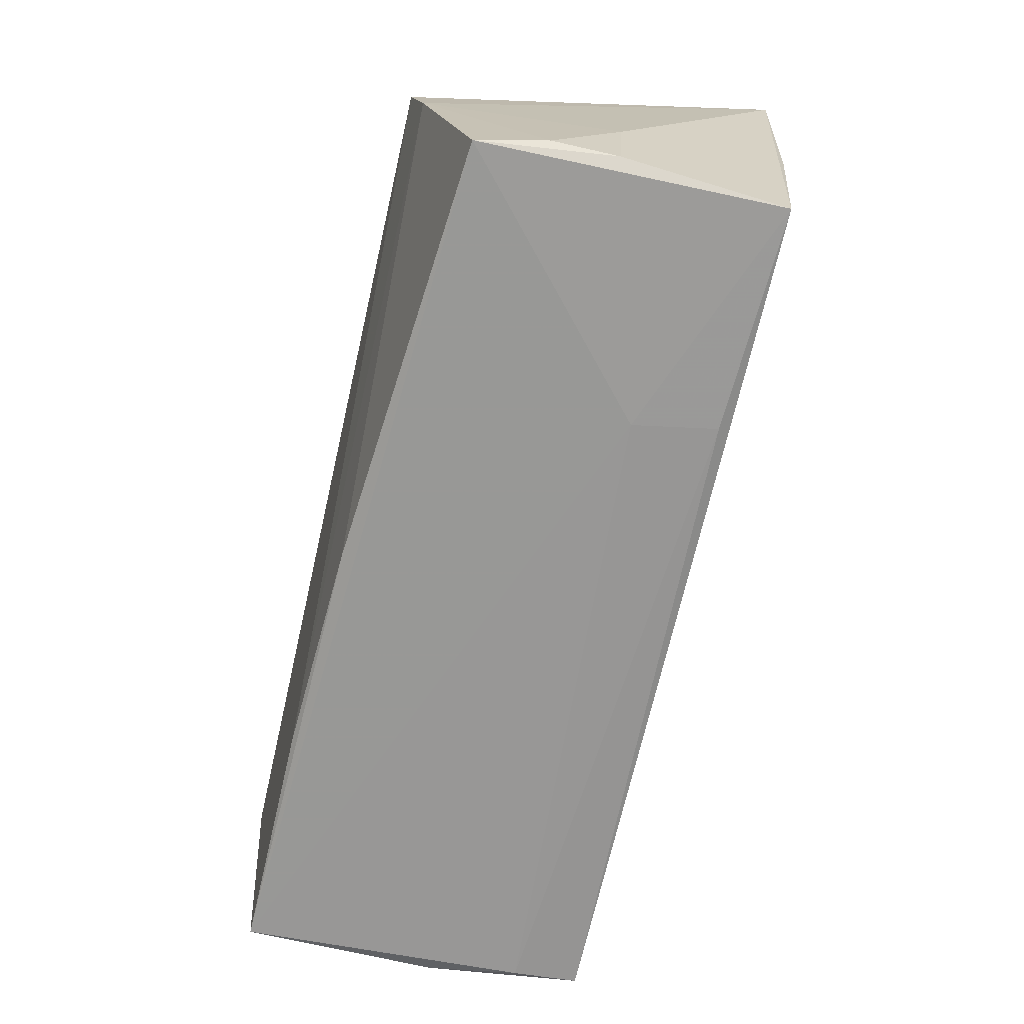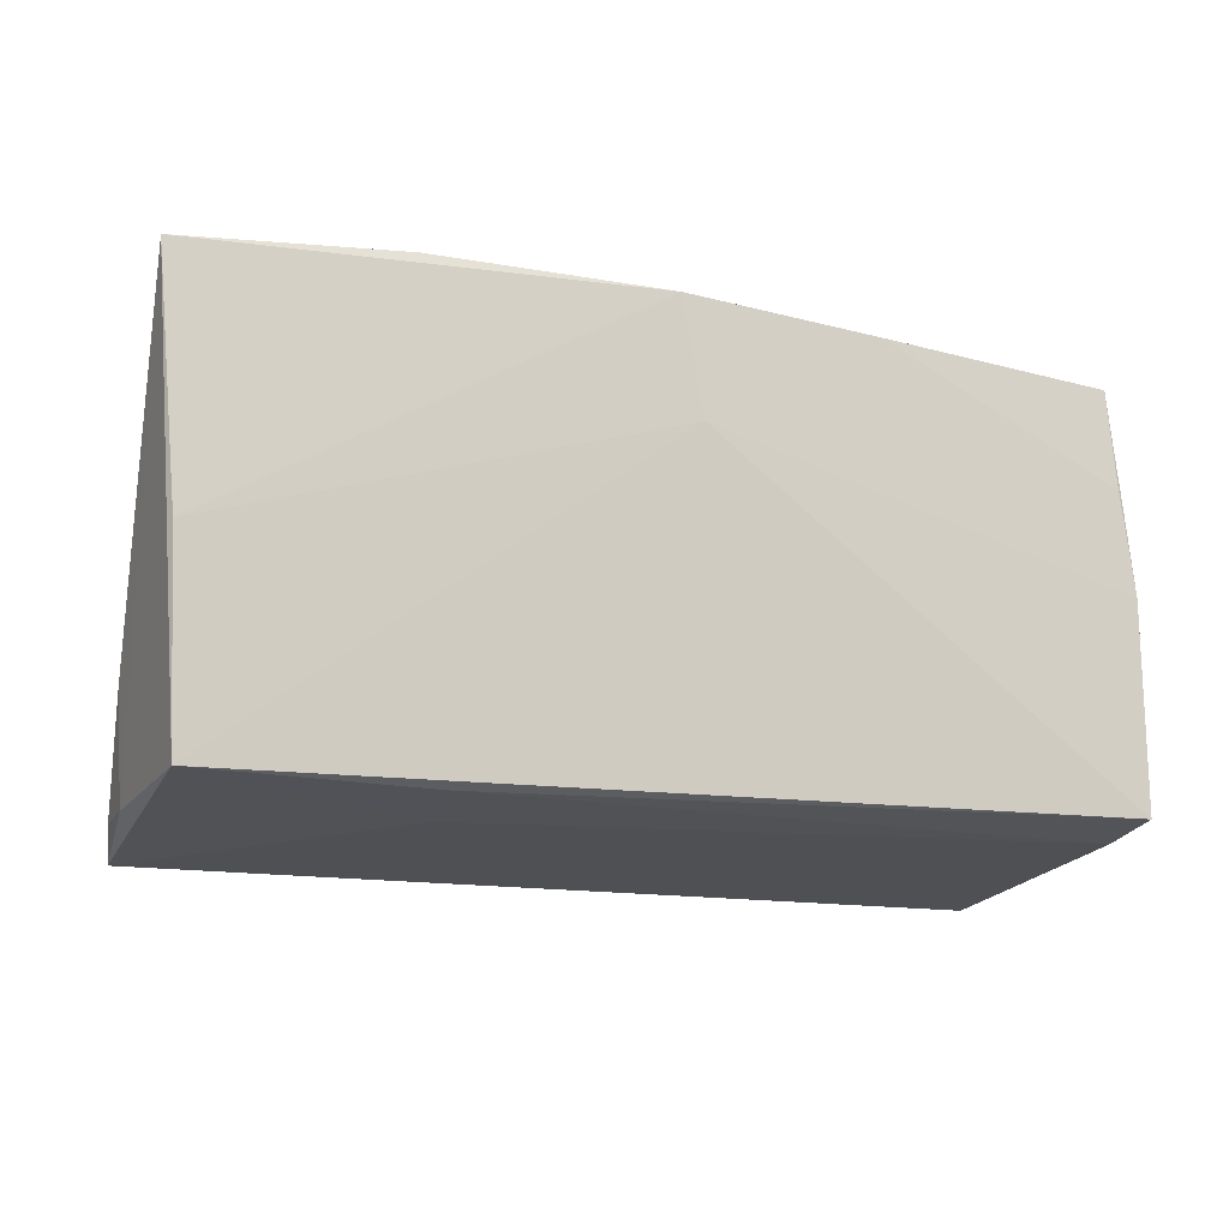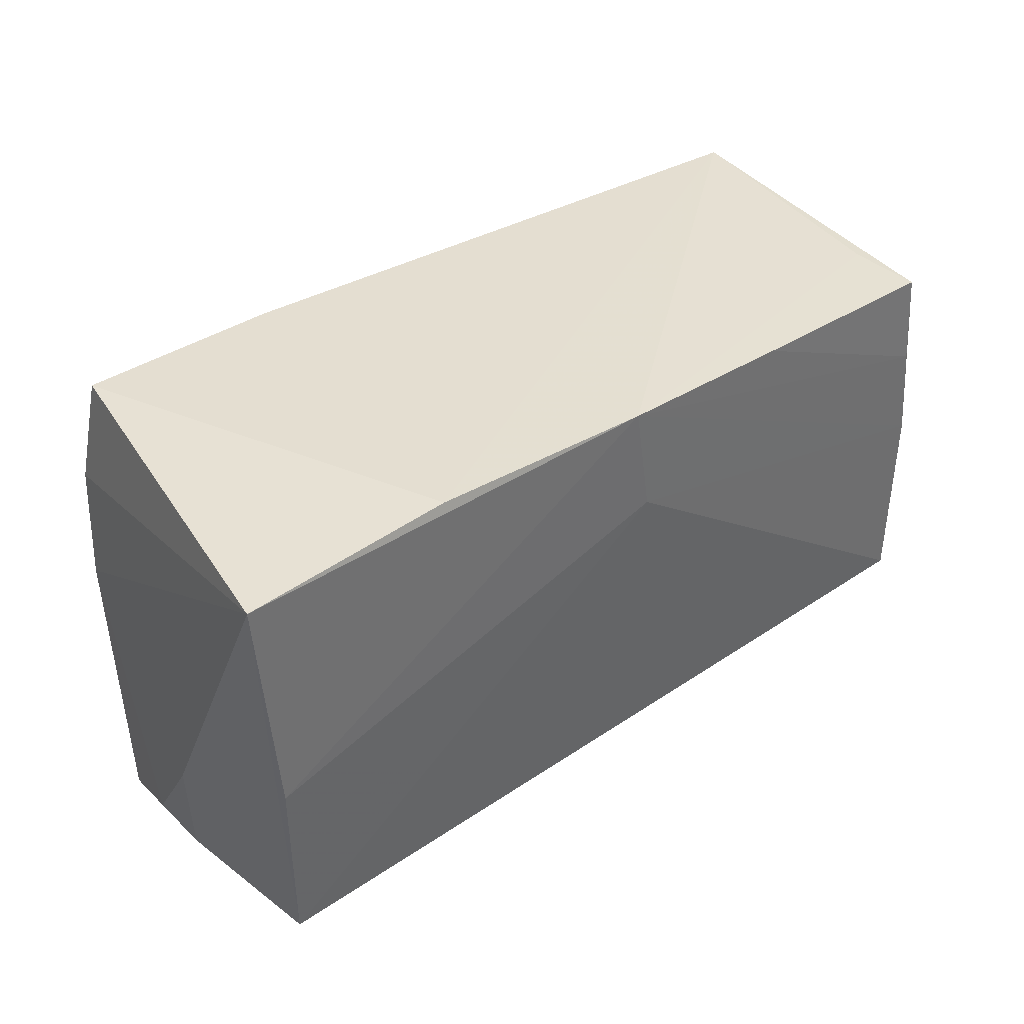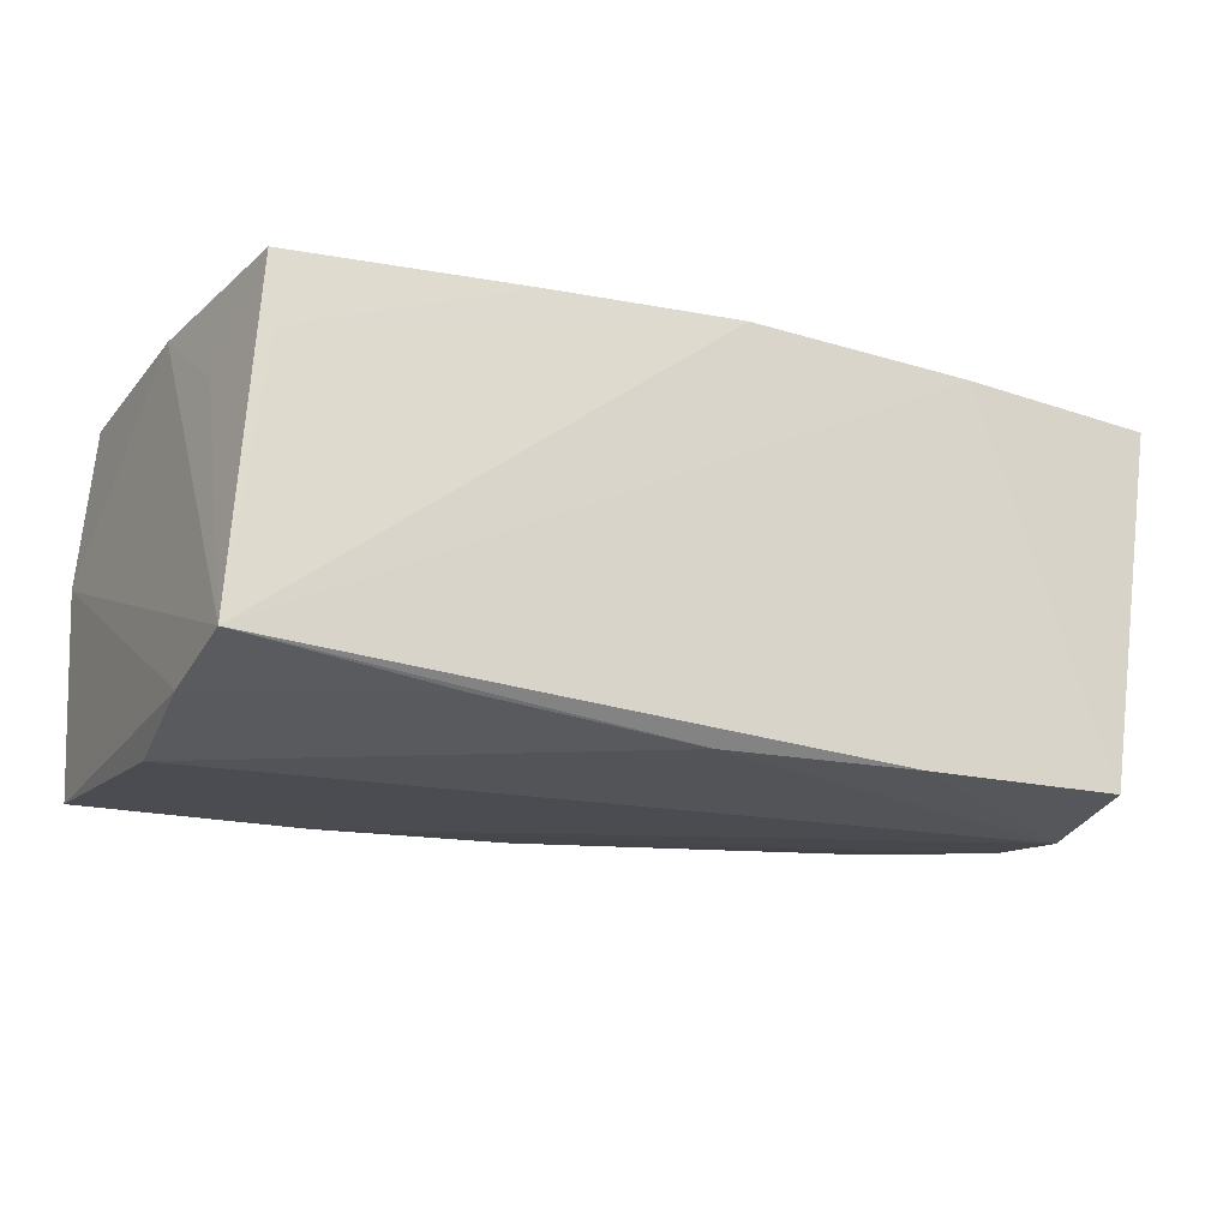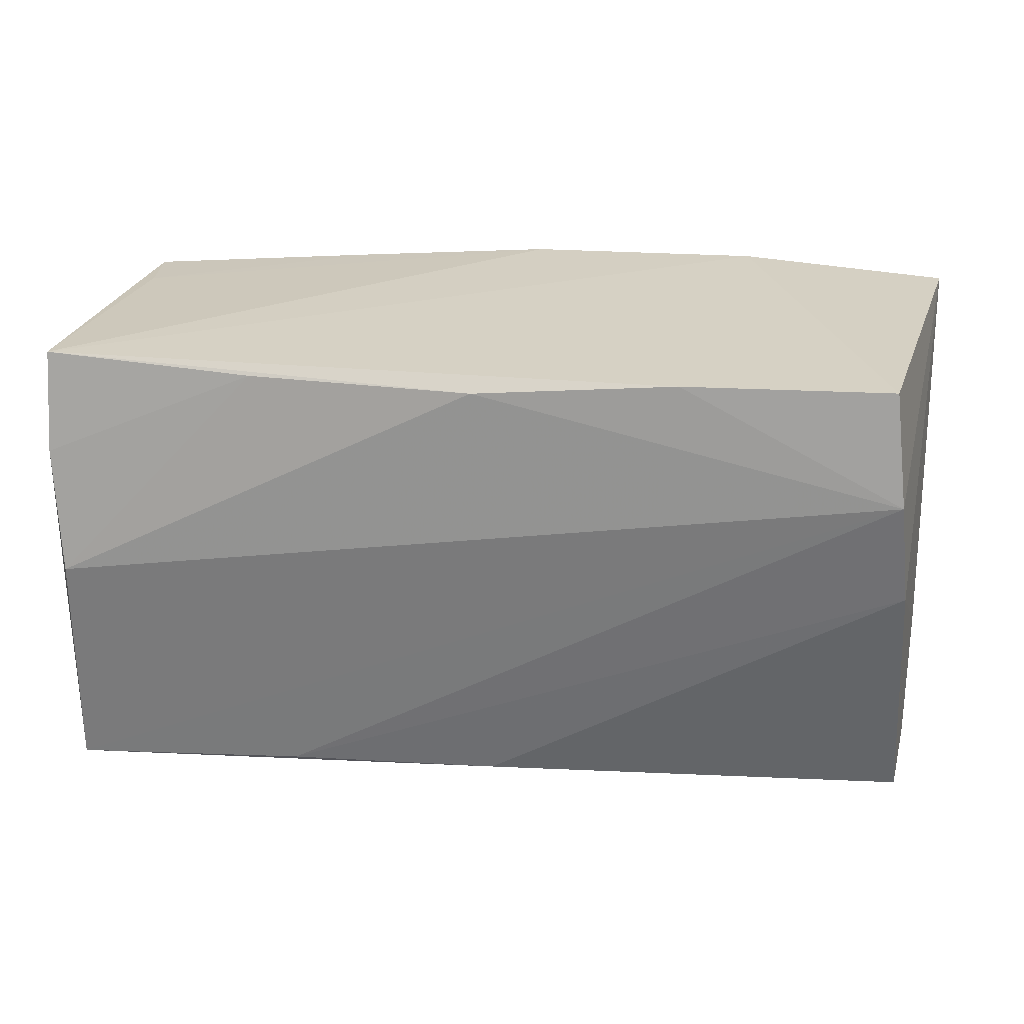
<metadata>
{"format":"obj","ext":"obj","renderer":"f3d","projection":"perspective","resolution":1024,"background":"white","views":[{"elev":-70.2,"azim":-102.7,"up":"+Y"},{"elev":-16.4,"azim":-20.3,"up":"+Y"},{"elev":36.4,"azim":-40.5,"up":"+Y"},{"elev":-19.4,"azim":152.9,"up":"+Z"},{"elev":26.8,"azim":-174.2,"up":"+Y"}]}
</metadata>
<code>
v 0.0005916 0.01258 0.0233
v -0.02906 0.02626 0.0228
v 0.05127 -0.02476 0.01233
v -0.05131 -0.02609 -0.006895
v 0.05045 0.01393 0.01118
v 0.05104 7.075e-05 0.02086
v 0.02104 0.02474 0.0227
v 0.05136 -0.02681 -0.02114
v -0.02123 0.02626 -0.02146
v -0.04827 0.000681 -0.02141
v 0.02447 -0.02615 -0.0209
v 0.05292 -0.0247 0.001716
v 0.05148 -0.02356 0.02015
v 0.05194 0.01443 -0.02027
v -0.04536 0.02626 -0.02096
v -0.05121 -0.003246 0.022
v -4.227e-05 -0.02683 -0.01962
v 0.02763 0.02484 -0.01994
v 0.04937 0.01184 0.02121
v -0.05132 -0.02629 0.0007517
v -0.04684 0.01323 -0.02319
v -0.0225 -0.02683 0.008987
v -0.04994 -0.02879 -0.01516
v -0.04982 -0.02579 0.02022
v -0.05226 -0.01441 0.001274
v -0.00198 0.02594 0.02376
v -0.02393 -0.02584 0.0189
v 0.0506 0.0003054 -0.02319
v 0.04838 0.02327 0.0212
v -0.05388 0.02422 0.02252
v 0.04756 0.02402 0.01277
v 0.001989 0.02453 -0.0218
v 0.05177 0.02588 -0.01764
f 2 15 30
f 20 24 30
f 23 24 20
f 30 15 21
f 22 24 23
f 23 8 22
f 12 8 14
f 12 14 33
f 25 20 30
f 3 8 12
f 3 22 8
f 17 8 23
f 10 17 23
f 30 21 10
f 10 25 30
f 26 33 2
f 26 2 30
f 5 33 29
f 23 20 4
f 20 25 4
f 4 10 23
f 25 10 4
f 11 21 8
f 8 17 11
f 11 10 21
f 17 10 11
f 8 21 28
f 28 14 8
f 21 32 28
f 29 33 31
f 33 26 31
f 29 31 7
f 7 31 26
f 16 26 30
f 30 24 16
f 6 5 29
f 12 33 6
f 33 5 6
f 24 22 27
f 22 3 27
f 18 33 14
f 18 32 33
f 14 28 18
f 18 28 32
f 9 21 15
f 9 32 21
f 33 32 9
f 15 2 9
f 2 33 9
f 26 16 1
f 1 6 26
f 1 16 24
f 29 7 19
f 19 6 29
f 19 7 26
f 26 6 19
f 6 1 13
f 13 1 24
f 13 3 12
f 12 6 13
f 13 27 3
f 24 27 13

</code>
